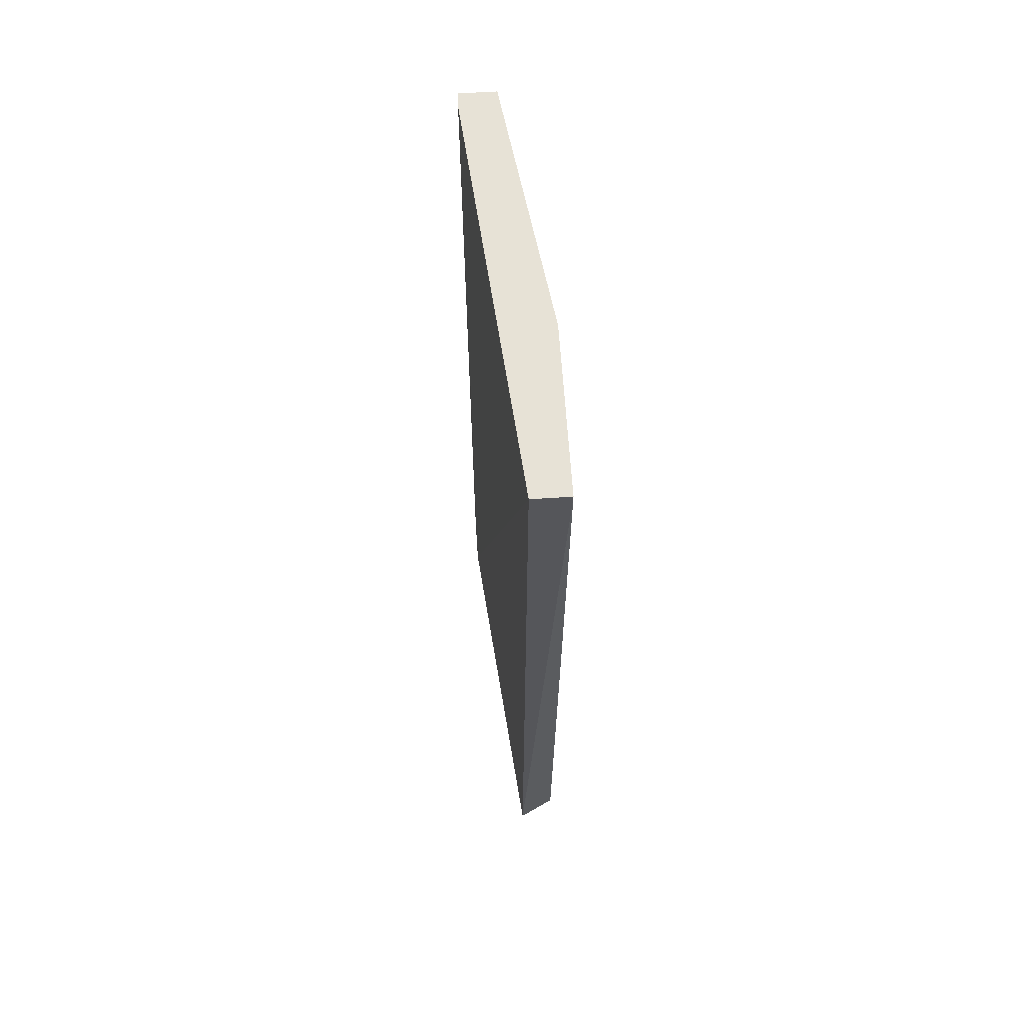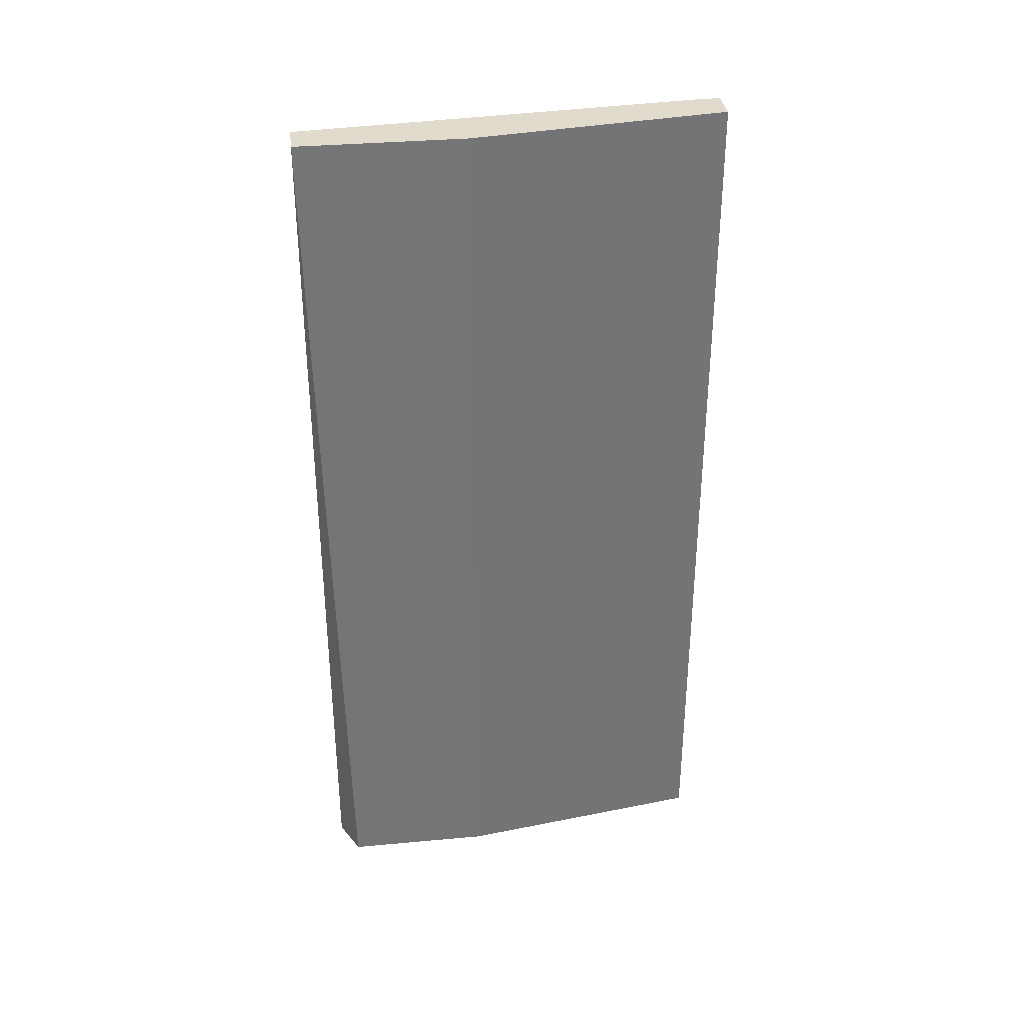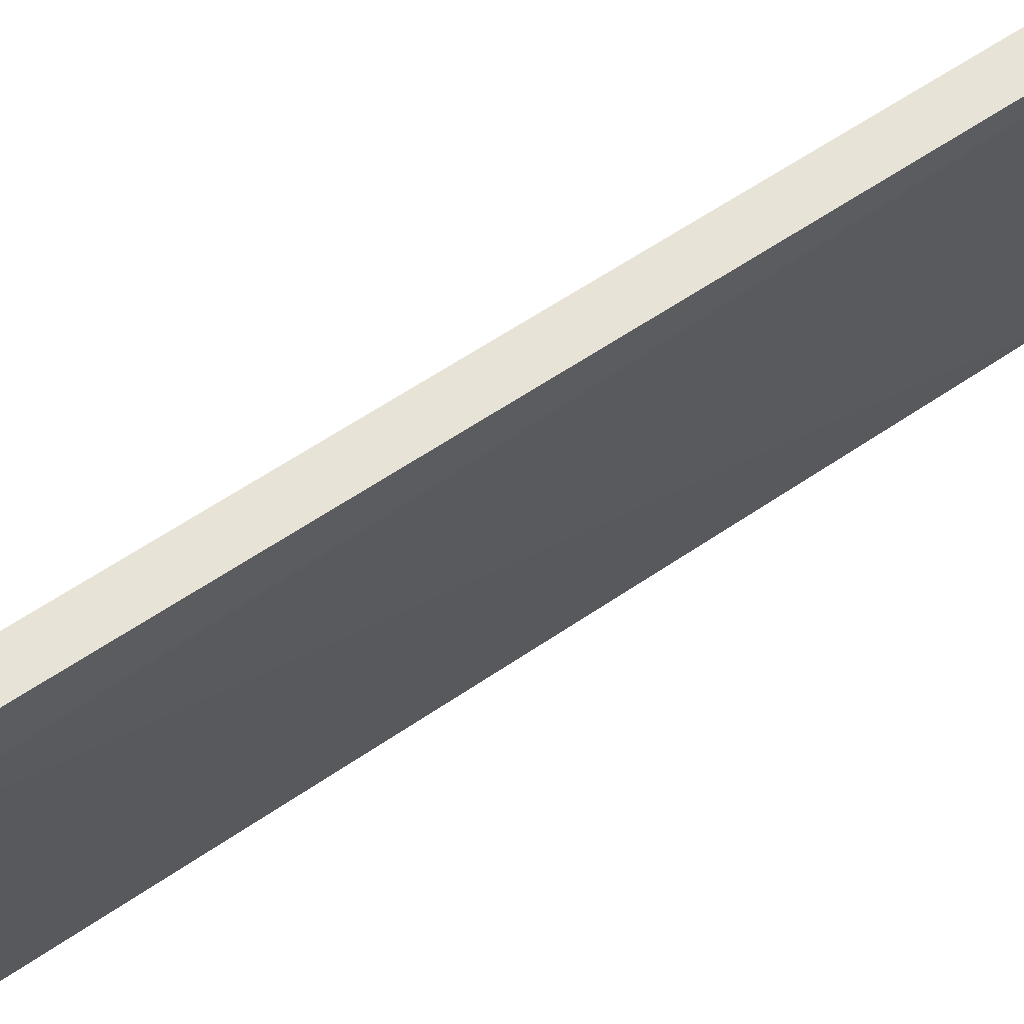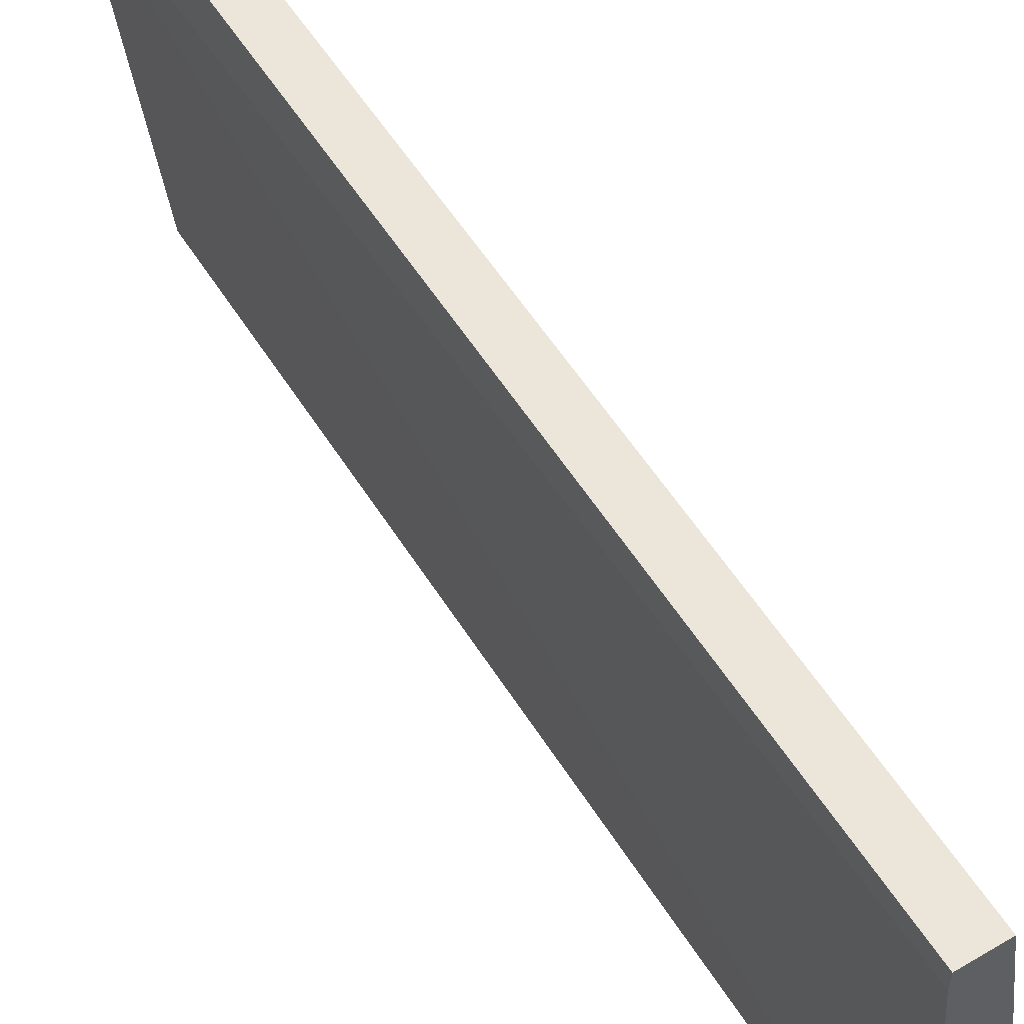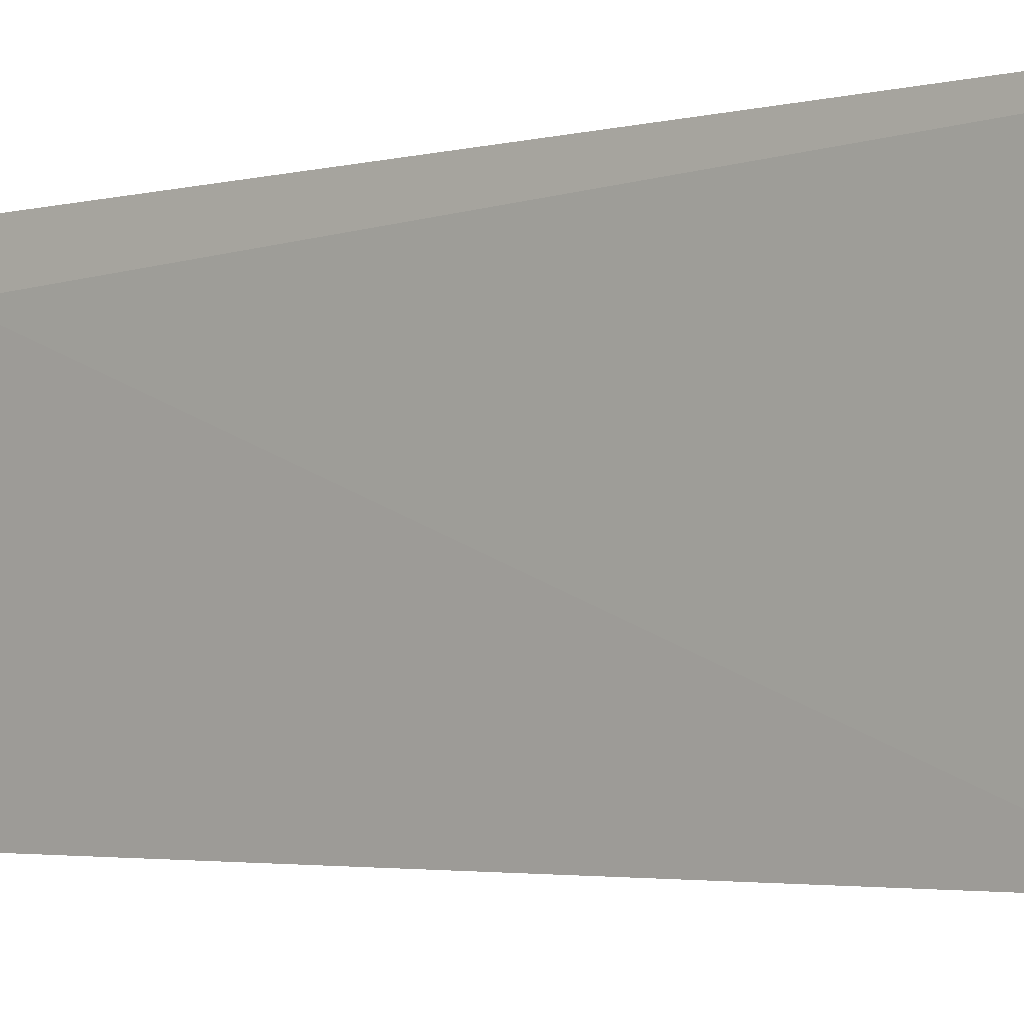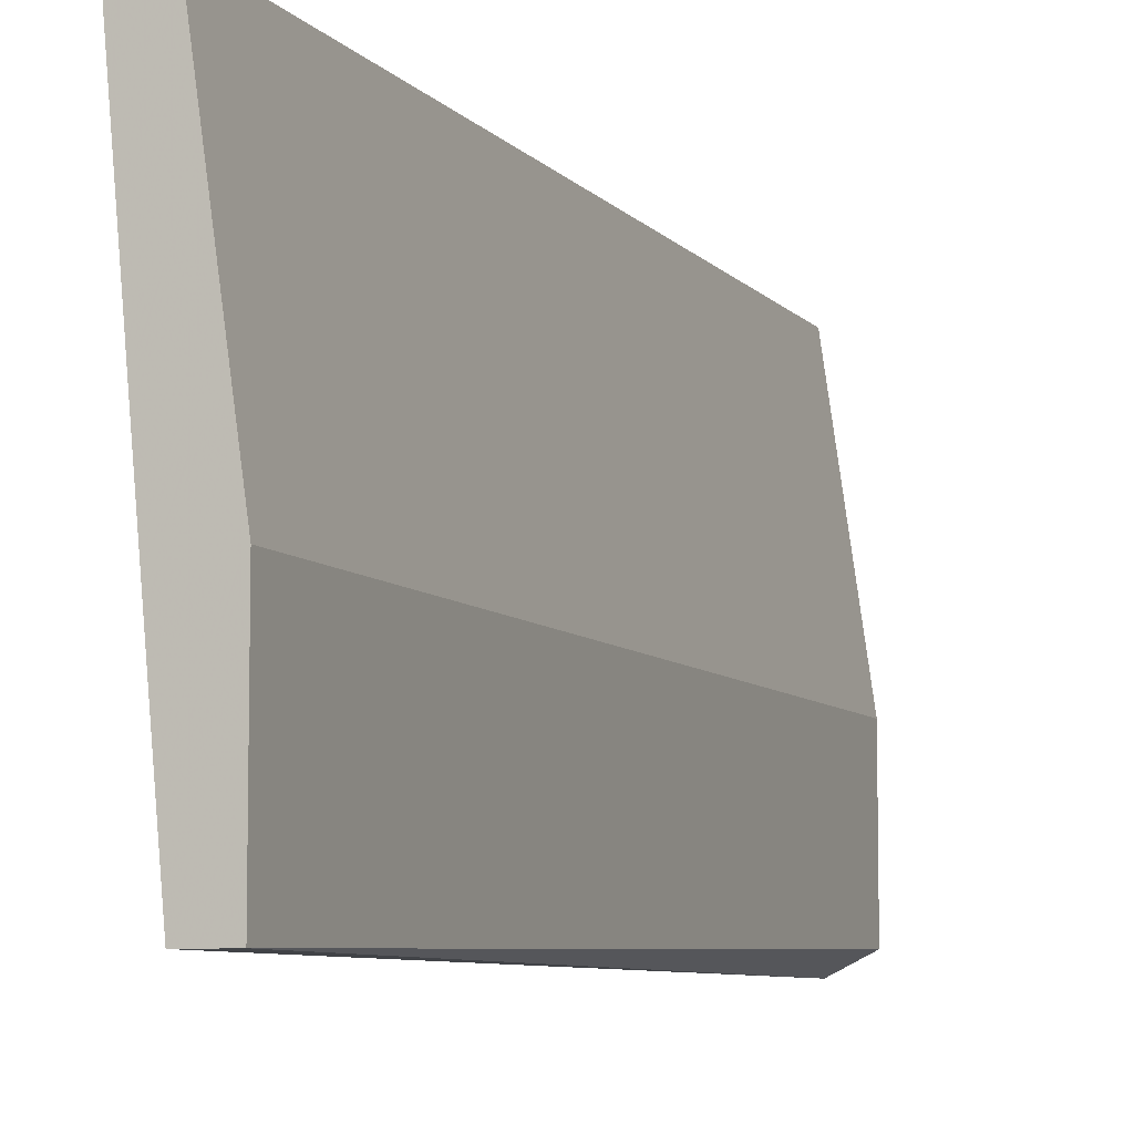
<metadata>
{"format":"obj","ext":"obj","renderer":"f3d","projection":"perspective","resolution":1024,"background":"white","views":[{"elev":63.7,"azim":176.3,"up":"+Y"},{"elev":33.9,"azim":-97.1,"up":"+Y"},{"elev":62.6,"azim":55.6,"up":"+Z"},{"elev":55.9,"azim":148.3,"up":"+Z"},{"elev":-3.5,"azim":128.6,"up":"+Z"},{"elev":-7.3,"azim":-158.6,"up":"+Z"}]}
</metadata>
<code>
v -0.729 -0.1695 -0.05019
v -0.6856 0.3621 0.1885
v -0.6856 0.3621 0.1776
v -0.729 0.3621 0.0366
v -0.7073 -0.1695 0.1885
v -0.7073 -0.1695 -0.06105
v -0.7073 0.3621 -0.06105
v -0.6856 -0.1695 0.1559
v -0.7073 0.3621 0.1885
v -0.729 0.3621 -0.06105
v -0.729 -0.1695 0.0366
v -0.6856 -0.1695 0.1885
f 5 8 12
f 2 3 4
f 5 1 6
f 4 3 7
f 6 7 8
f 3 2 8
f 5 6 8
f 7 3 8
f 2 4 9
f 4 5 9
f 5 2 9
f 1 4 10
f 6 1 10
f 4 7 10
f 7 6 10
f 4 1 11
f 1 5 11
f 5 4 11
f 2 5 12
f 8 2 12

</code>
